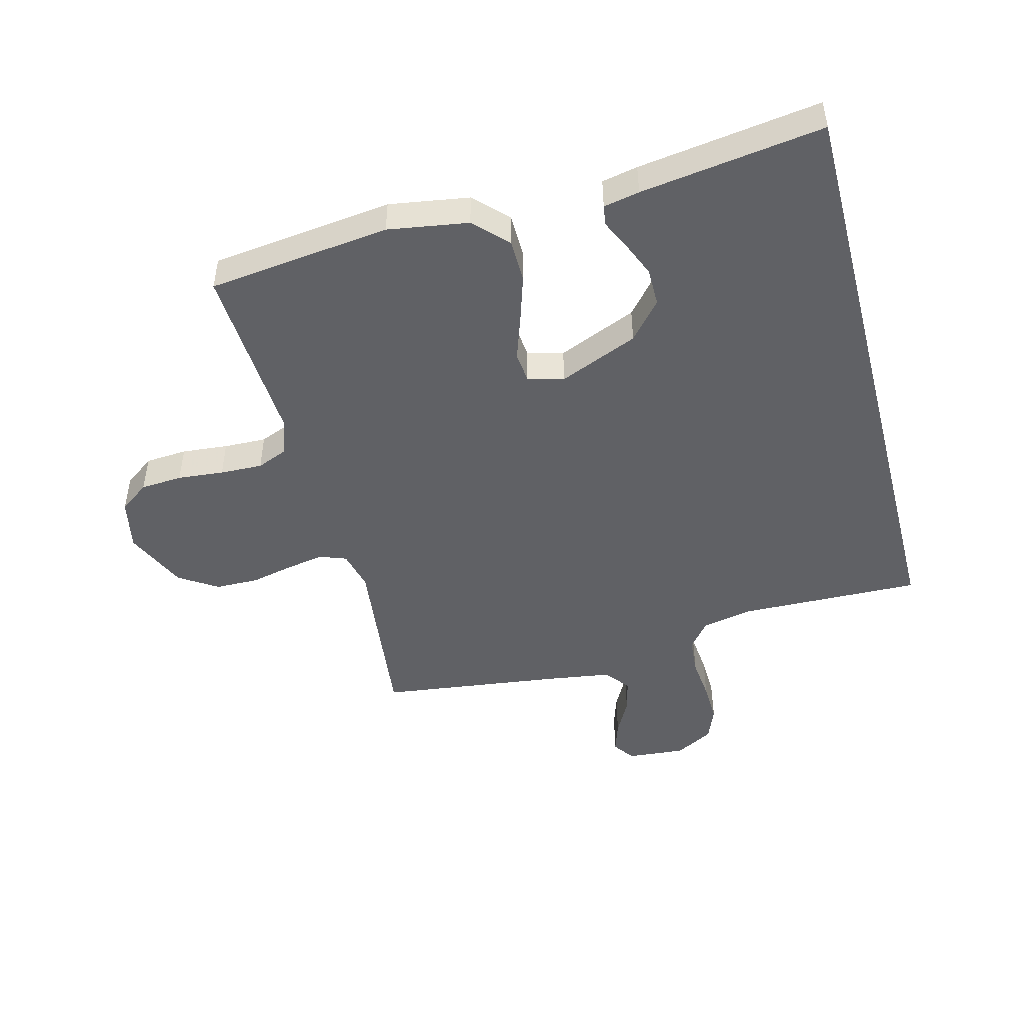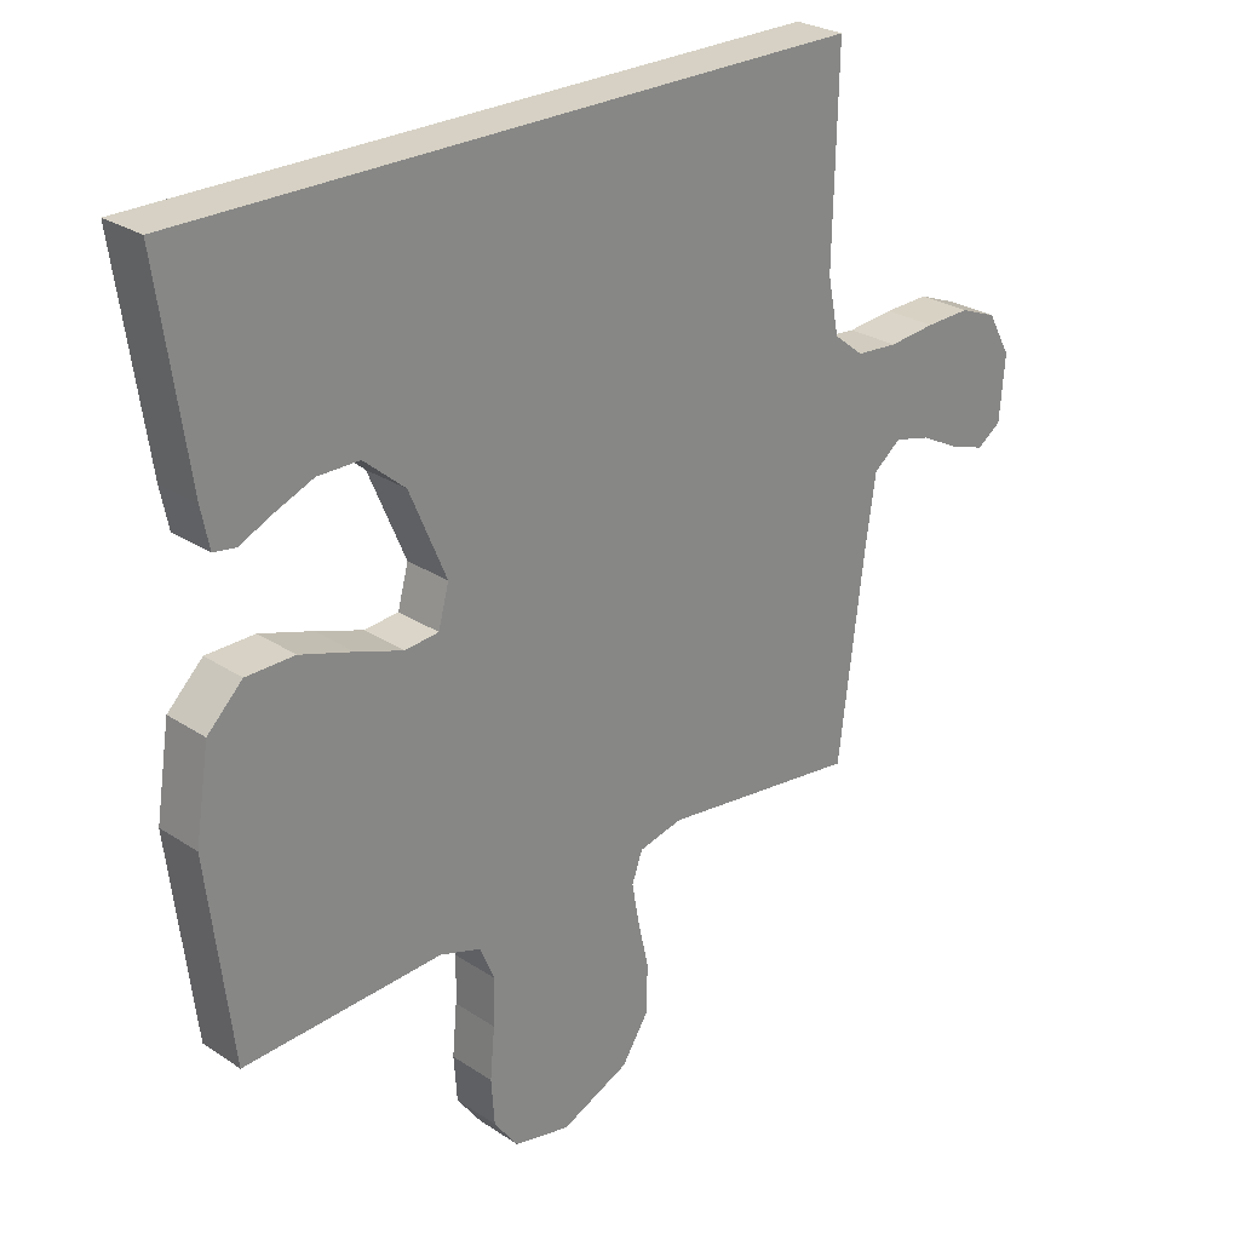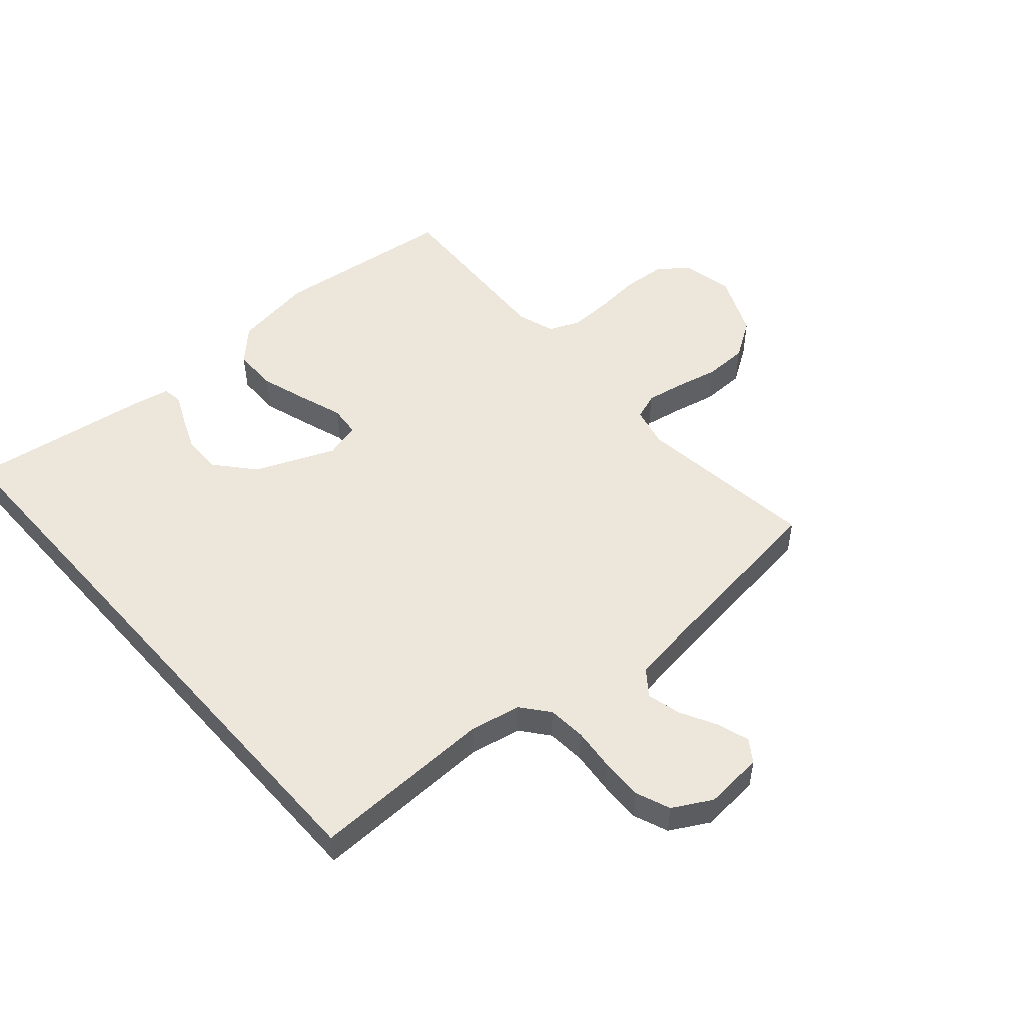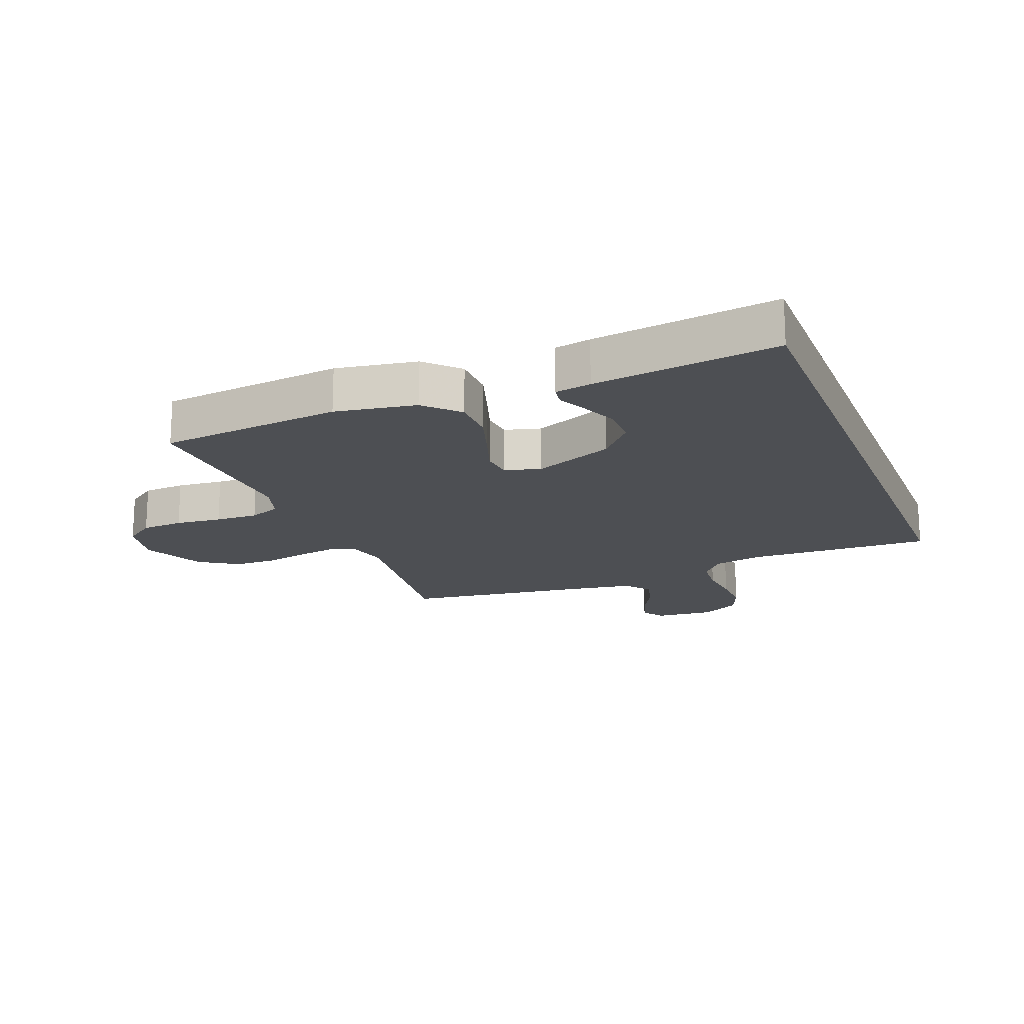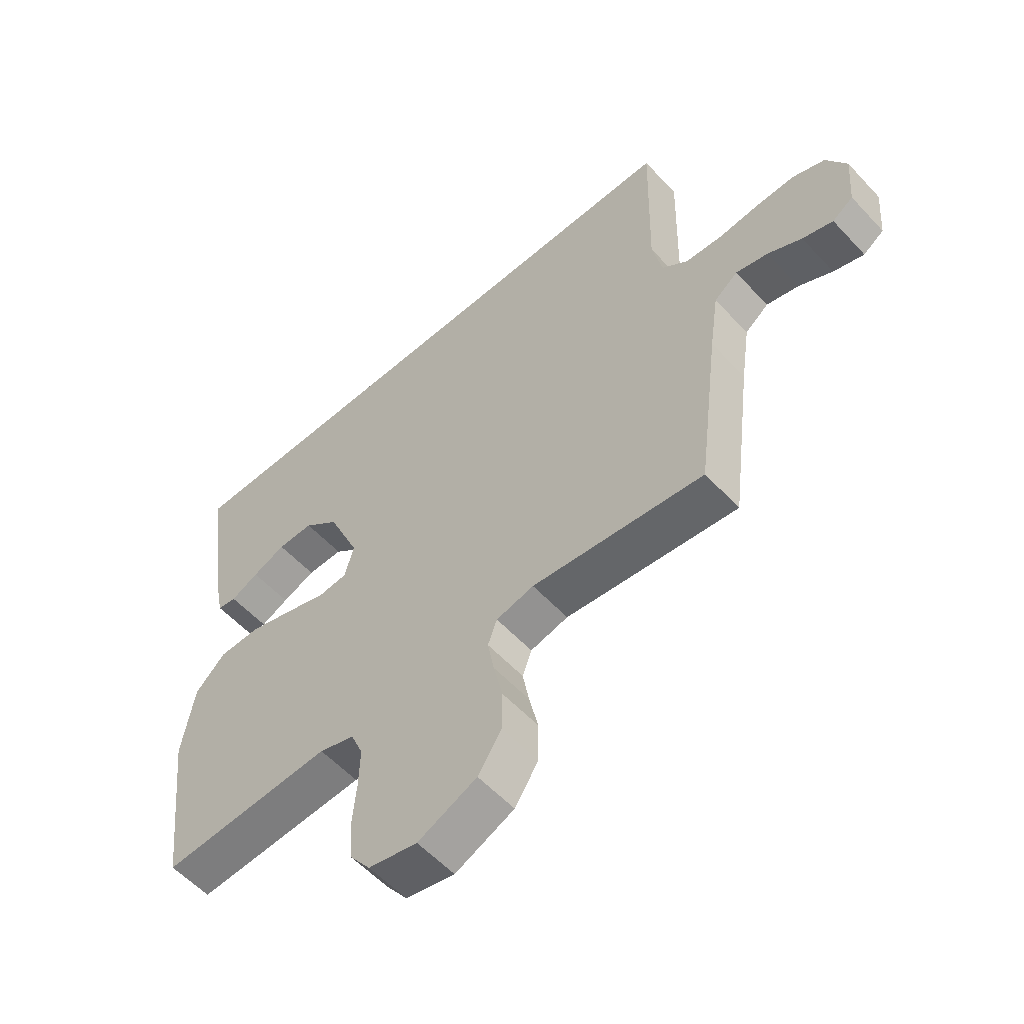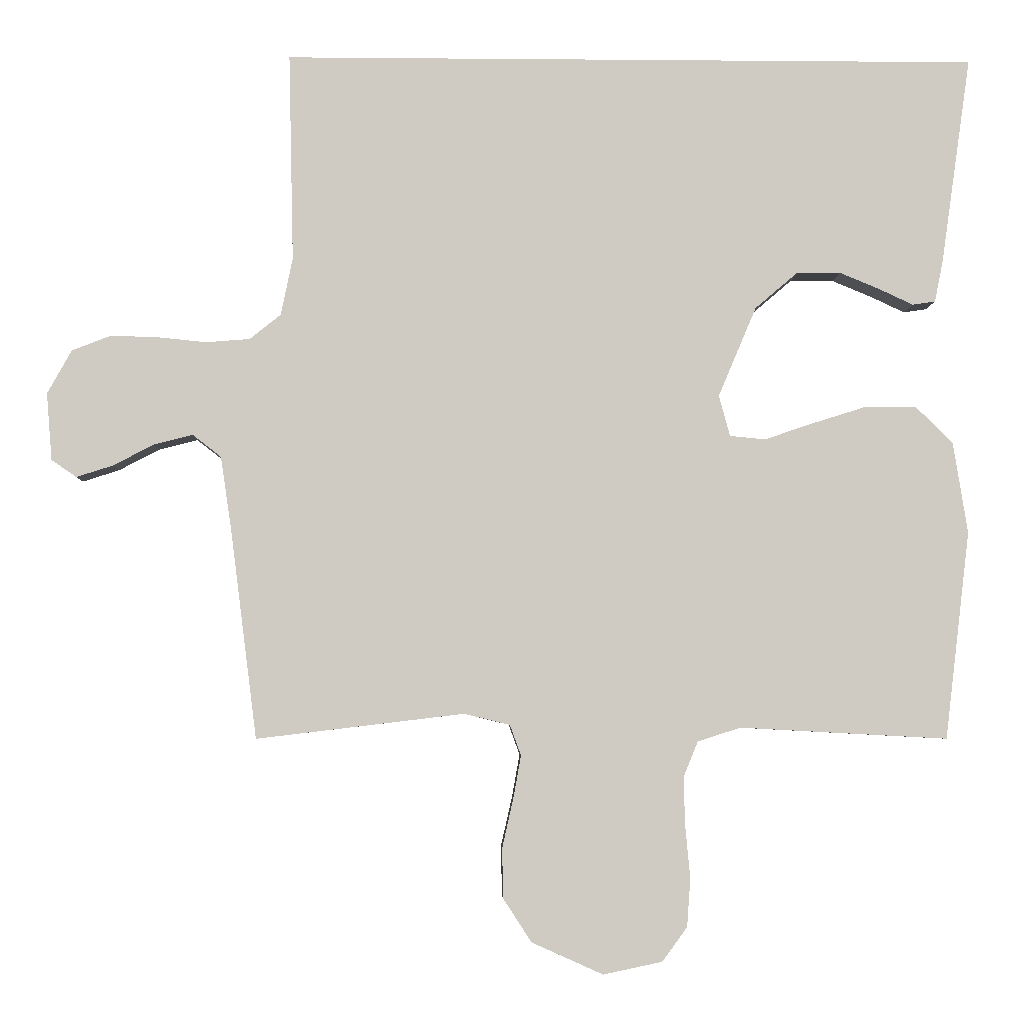
<metadata>
{"format":"obj","ext":"obj","renderer":"f3d","projection":"perspective","resolution":1024,"background":"white","views":[{"elev":-47.2,"azim":-75.4,"up":"+Y"},{"elev":26.8,"azim":-44.2,"up":"+Z"},{"elev":50.7,"azim":48.6,"up":"+Y"},{"elev":-17.6,"azim":-68.8,"up":"+Y"},{"elev":-56.9,"azim":42.2,"up":"+Z"},{"elev":-4.7,"azim":178.4,"up":"+Z"}]}
</metadata>
<code>
v 0.5 0.07 -0.5
v 0.2 0.07 -0.464
v 0.134 0.07 -0.48
v 0.118 0.07 -0.524
v 0.129 0.07 -0.585
v 0.145 0.07 -0.656
v 0.144 0.07 -0.728
v 0.103 0.07 -0.791
v 0 0.07 -0.837
v -0.085 0.07 -0.819
v -0.121 0.07 -0.77
v -0.126 0.07 -0.701
v -0.119 0.07 -0.625
v -0.117 0.07 -0.555
v -0.138 0.07 -0.504
v -0.2 0.07 -0.484
v -0.5 0.07 -0.5
v -0.536 0.07 -0.2
v -0.515 0.07 -0.068
v -0.462 0.07 -0.016
v -0.389 0.07 -0.015
v -0.31 0.07 -0.04
v -0.239 0.07 -0.064
v -0.188 0.07 -0.059
v -0.172 0.07 0
v -0.227 0.07 0.13
v -0.289 0.07 0.183
v -0.352 0.07 0.183
v -0.41 0.07 0.159
v -0.459 0.07 0.136
v -0.492 0.07 0.141
v -0.504 0.07 0.2
v -0.547 0.07 0.5
v 0.459 0.07 0.5
v 0.452 0.07 0.2
v 0.469 0.07 0.117
v 0.514 0.07 0.081
v 0.577 0.07 0.076
v 0.648 0.07 0.083
v 0.716 0.07 0.085
v 0.772 0.07 0.063
v 0.807 0.07 0
v 0.799 0.07 -0.097
v 0.763 0.07 -0.122
v 0.71 0.07 -0.105
v 0.651 0.07 -0.074
v 0.595 0.07 -0.06
v 0.554 0.07 -0.092
v 0.538 0.07 -0.2
v 0.5 0 -0.5
v 0.2 0 -0.464
v 0.134 0 -0.48
v 0.118 0 -0.524
v 0.129 0 -0.585
v 0.145 0 -0.656
v 0.144 0 -0.728
v 0.103 0 -0.791
v 0 0 -0.837
v -0.085 0 -0.819
v -0.121 0 -0.77
v -0.126 0 -0.701
v -0.119 0 -0.625
v -0.117 0 -0.555
v -0.138 0 -0.504
v -0.2 0 -0.484
v -0.5 0 -0.5
v -0.536 0 -0.2
v -0.515 0 -0.068
v -0.462 0 -0.016
v -0.389 0 -0.015
v -0.31 0 -0.04
v -0.239 0 -0.064
v -0.188 0 -0.059
v -0.172 0 0
v -0.227 0 0.13
v -0.289 0 0.183
v -0.352 0 0.183
v -0.41 0 0.159
v -0.459 0 0.136
v -0.492 0 0.141
v -0.504 0 0.2
v -0.547 0 0.5
v 0.459 0 0.5
v 0.452 0 0.2
v 0.469 0 0.117
v 0.514 0 0.081
v 0.577 0 0.076
v 0.648 0 0.083
v 0.716 0 0.085
v 0.772 0 0.063
v 0.807 0 0
v 0.799 0 -0.097
v 0.763 0 -0.122
v 0.71 0 -0.105
v 0.651 0 -0.074
v 0.595 0 -0.06
v 0.554 0 -0.092
v 0.538 0 -0.2
f 43 44 45 46
f 43 46 47
f 42 43 47
f 41 42 47
f 38 39 40 41
f 38 41 47
f 37 38 47 48
f 32 33 34 35
f 29 30 31 32
f 28 29 32
f 27 28 32 35
f 26 27 35 36
f 20 21 22 23
f 18 19 20 23
f 16 17 18 23
f 15 16 23 24
f 14 15 24 25
f 10 11 12 13
f 10 13 14
f 9 10 14 25
f 5 6 7 8
f 4 5 8 9
f 3 4 9 25
f 49 1 2
f 36 37 48 49
f 25 26 36 49
f 2 3 25 49
f 95 94 93 92
f 96 95 92
f 96 92 91
f 96 91 90
f 90 89 88 87
f 96 90 87
f 97 96 87 86
f 84 83 82 81
f 81 80 79 78
f 81 78 77
f 84 81 77 76
f 85 84 76 75
f 72 71 70 69
f 72 69 68 67
f 72 67 66 65
f 73 72 65 64
f 74 73 64 63
f 62 61 60 59
f 63 62 59
f 74 63 59 58
f 57 56 55 54
f 58 57 54 53
f 74 58 53 52
f 51 50 98
f 98 97 86 85
f 98 85 75 74
f 98 74 52 51
f 1 50 51 2
f 2 51 52 3
f 3 52 53 4
f 4 53 54 5
f 5 54 55 6
f 6 55 56 7
f 7 56 57 8
f 8 57 58 9
f 9 58 59 10
f 10 59 60 11
f 11 60 61 12
f 12 61 62 13
f 13 62 63 14
f 14 63 64 15
f 15 64 65 16
f 16 65 66 17
f 17 66 67 18
f 18 67 68 19
f 19 68 69 20
f 20 69 70 21
f 21 70 71 22
f 22 71 72 23
f 23 72 73 24
f 24 73 74 25
f 25 74 75 26
f 26 75 76 27
f 27 76 77 28
f 28 77 78 29
f 29 78 79 30
f 30 79 80 31
f 31 80 81 32
f 32 81 82 33
f 33 82 83 34
f 34 83 84 35
f 35 84 85 36
f 36 85 86 37
f 37 86 87 38
f 38 87 88 39
f 39 88 89 40
f 40 89 90 41
f 41 90 91 42
f 42 91 92 43
f 43 92 93 44
f 44 93 94 45
f 45 94 95 46
f 46 95 96 47
f 47 96 97 48
f 48 97 98 49
f 49 98 50 1

</code>
